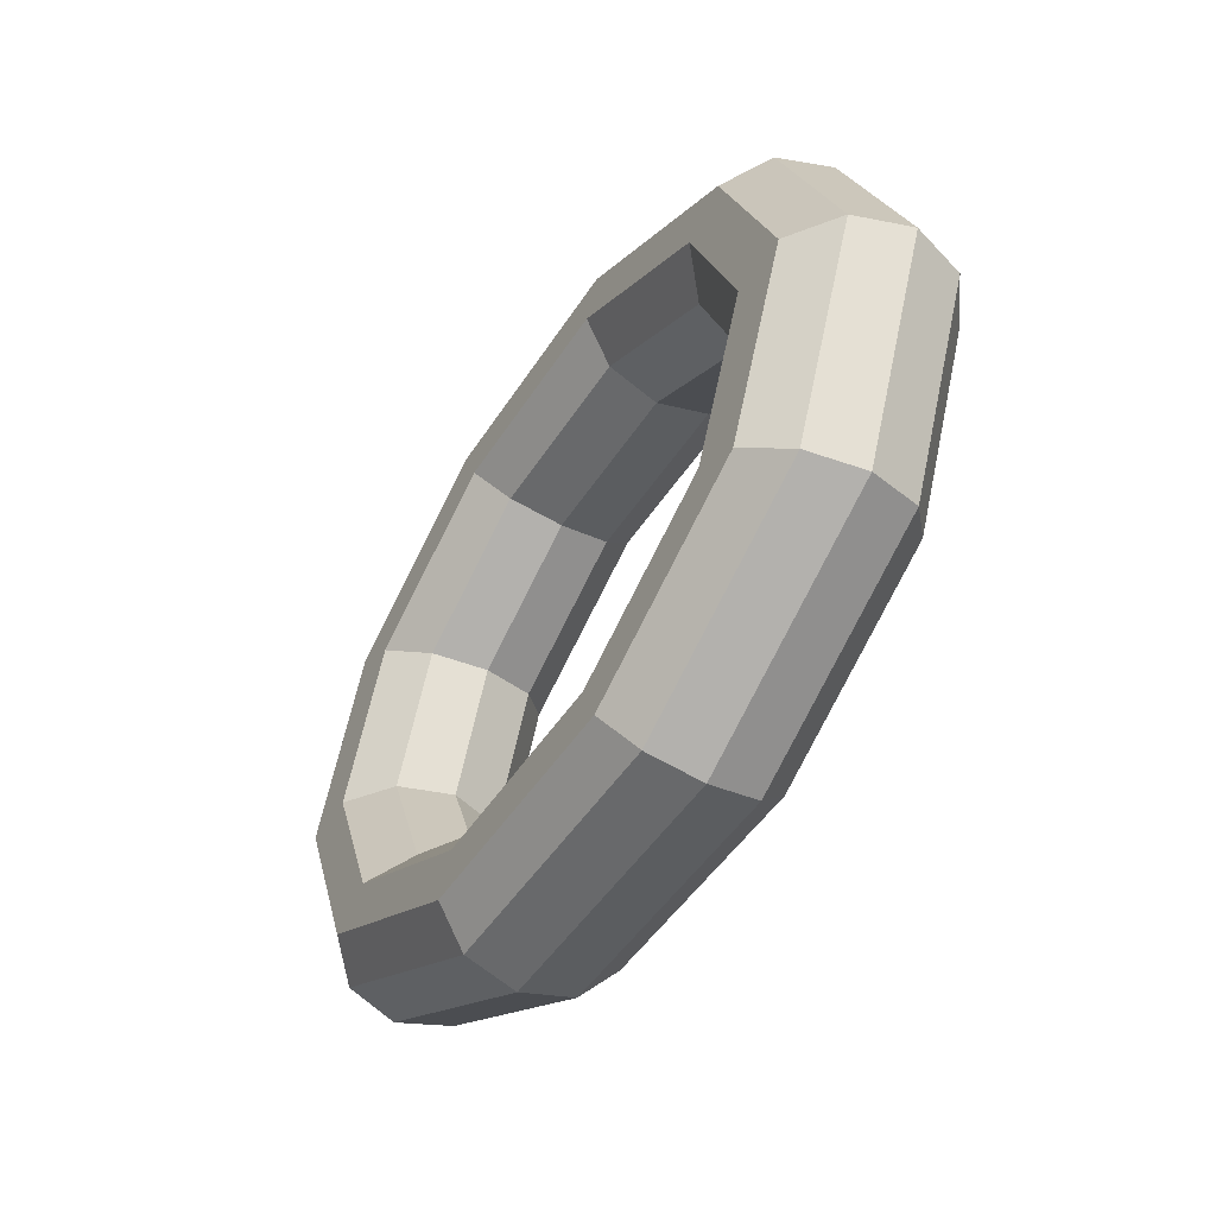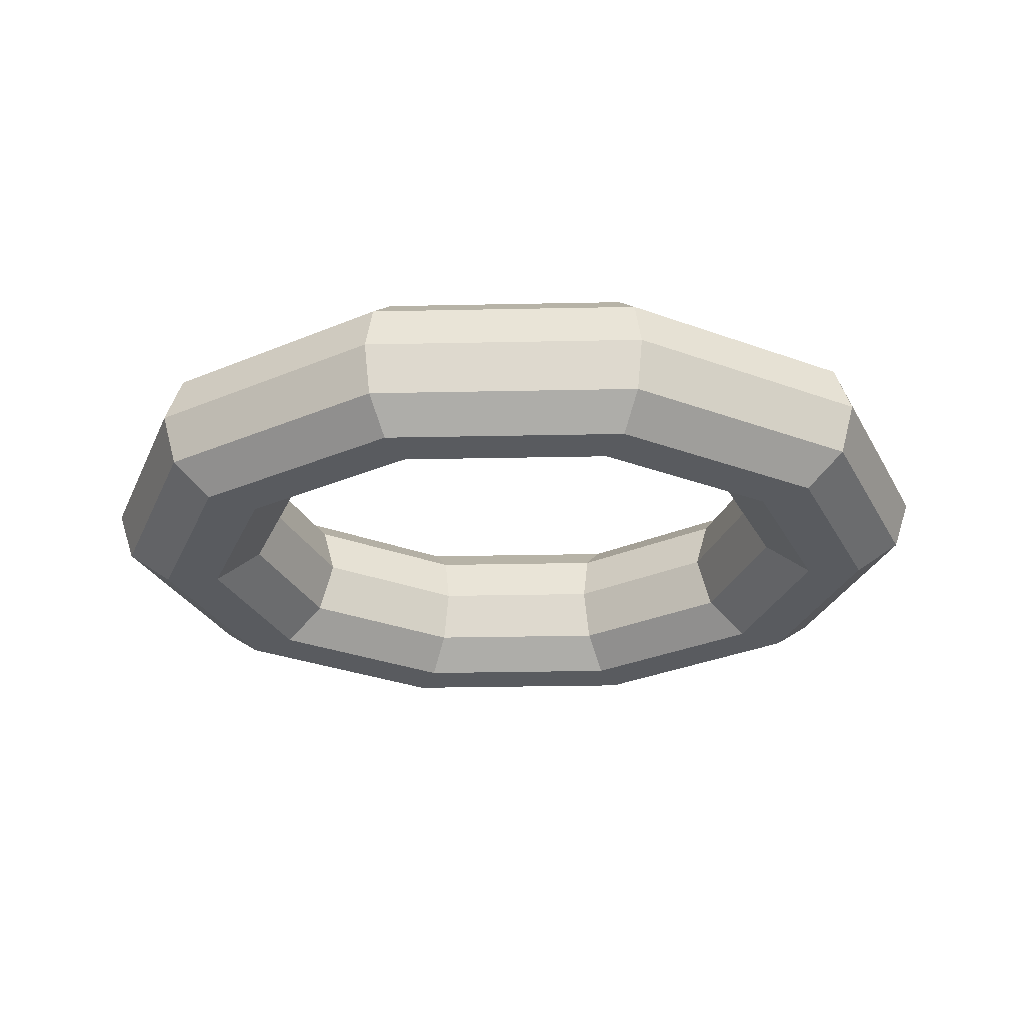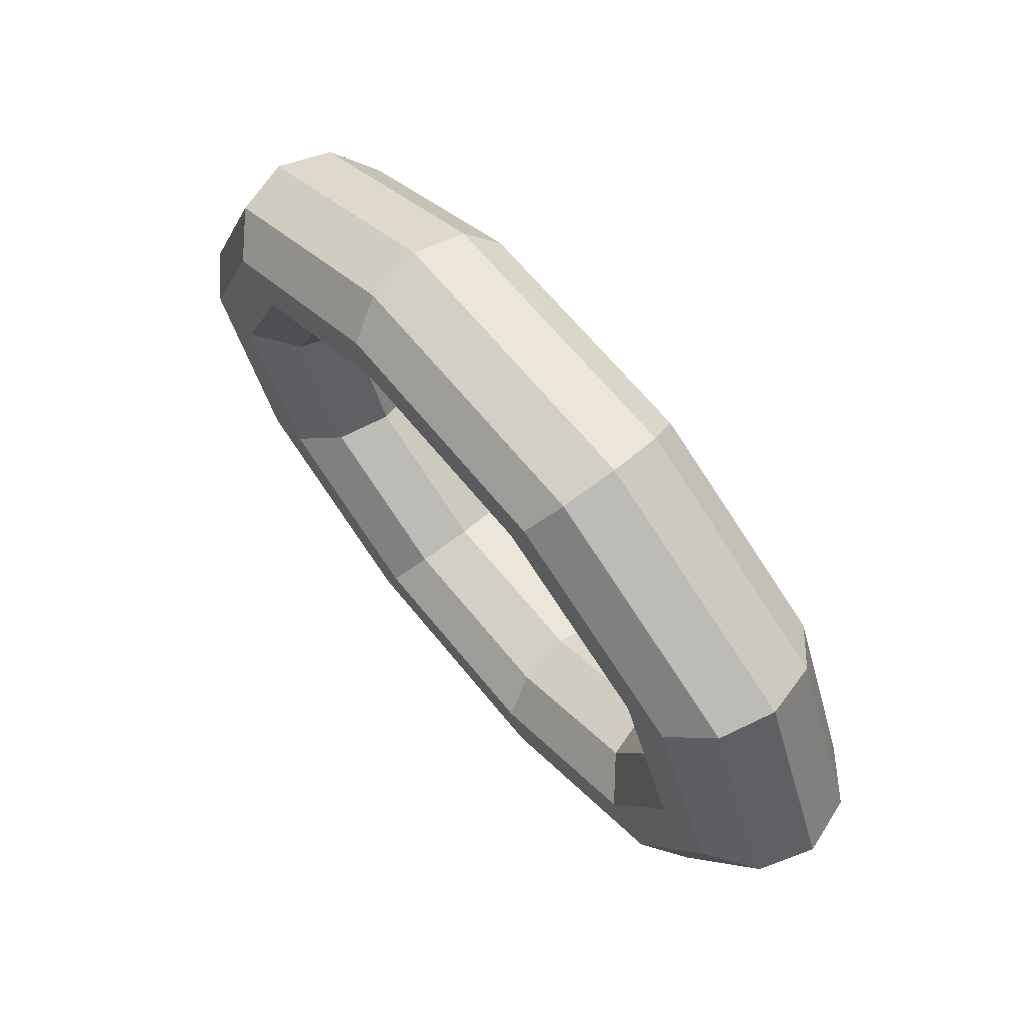
<metadata>
{"format":"obj","ext":"obj","renderer":"f3d","projection":"perspective","resolution":1024,"background":"white","views":[{"elev":-47.5,"azim":-121.0,"up":"+Y"},{"elev":-32.3,"azim":1.6,"up":"+Z"},{"elev":65.2,"azim":51.0,"up":"+Y"}]}
</metadata>
<code>
v 1.222 2.804 0
v 3.2 1.733 0
v 1.3 2.983 0.7574
v 1.3 2.983 0.7574
v 3.2 1.733 0
v 3.403 1.843 0.7574
v -1.222 2.804 0
v 1.222 2.804 0
v -1.3 2.983 0.7574
v -1.3 2.983 0.7574
v 1.222 2.804 0
v 1.3 2.983 0.7574
v -3.2 1.733 0
v -1.222 2.804 0
v -3.403 1.843 0.7574
v -3.403 1.843 0.7574
v -1.222 2.804 0
v -1.3 2.983 0.7574
v -3.955 0 0
v -3.2 1.733 0
v -4.207 0 0.7574
v -4.207 0 0.7574
v -3.2 1.733 0
v -3.403 1.843 0.7574
v -3.2 -1.733 0
v -3.955 0 0
v -3.403 -1.843 0.7574
v -3.403 -1.843 0.7574
v -3.955 0 0
v -4.207 0 0.7574
v -1.222 -2.804 0
v -3.2 -1.733 0
v -1.3 -2.983 0.7574
v -1.3 -2.983 0.7574
v -3.2 -1.733 0
v -3.403 -1.843 0.7574
v 1.222 -2.804 0
v -1.222 -2.804 0
v 1.3 -2.983 0.7574
v 1.3 -2.983 0.7574
v -1.222 -2.804 0
v -1.3 -2.983 0.7574
v 3.2 -1.733 0
v 1.222 -2.804 0
v 3.403 -1.843 0.7574
v 3.403 -1.843 0.7574
v 1.222 -2.804 0
v 1.3 -2.983 0.7574
v 3.955 0 0
v 3.2 -1.733 0
v 4.207 0 0.7574
v 4.207 0 0.7574
v 3.2 -1.733 0
v 3.403 -1.843 0.7574
v 3.2 1.733 0
v 3.955 0 0
v 3.403 1.843 0.7574
v 3.403 1.843 0.7574
v 3.955 0 0
v 4.207 0 0.7574
v 1.3 2.983 0.7574
v 3.403 1.843 0.7574
v 1.504 3.45 1.226
v 1.504 3.45 1.226
v 3.403 1.843 0.7574
v 3.937 2.132 1.226
v -1.3 2.983 0.7574
v 1.3 2.983 0.7574
v -1.504 3.45 1.226
v -1.504 3.45 1.226
v 1.3 2.983 0.7574
v 1.504 3.45 1.226
v -3.403 1.843 0.7574
v -1.3 2.983 0.7574
v -3.937 2.132 1.226
v -3.937 2.132 1.226
v -1.3 2.983 0.7574
v -1.504 3.45 1.226
v -4.207 0 0.7574
v -3.403 1.843 0.7574
v -4.866 0 1.226
v -4.866 0 1.226
v -3.403 1.843 0.7574
v -3.937 2.132 1.226
v -3.403 -1.843 0.7574
v -4.207 0 0.7574
v -3.937 -2.132 1.226
v -3.937 -2.132 1.226
v -4.207 0 0.7574
v -4.866 0 1.226
v -1.3 -2.983 0.7574
v -3.403 -1.843 0.7574
v -1.504 -3.45 1.226
v -1.504 -3.45 1.226
v -3.403 -1.843 0.7574
v -3.937 -2.132 1.226
v 1.3 -2.983 0.7574
v -1.3 -2.983 0.7574
v 1.504 -3.45 1.226
v 1.504 -3.45 1.226
v -1.3 -2.983 0.7574
v -1.504 -3.45 1.226
v 3.403 -1.843 0.7574
v 1.3 -2.983 0.7574
v 3.937 -2.132 1.226
v 3.937 -2.132 1.226
v 1.3 -2.983 0.7574
v 1.504 -3.45 1.226
v 4.207 0 0.7574
v 3.403 -1.843 0.7574
v 4.866 0 1.226
v 4.866 0 1.226
v 3.403 -1.843 0.7574
v 3.937 -2.132 1.226
v 3.403 1.843 0.7574
v 4.207 0 0.7574
v 3.937 2.132 1.226
v 3.937 2.132 1.226
v 4.207 0 0.7574
v 4.866 0 1.226
v 1.504 3.45 1.226
v 3.937 2.132 1.226
v 1.756 4.028 1.226
v 1.756 4.028 1.226
v 3.937 2.132 1.226
v 4.596 2.489 1.226
v -1.504 3.45 1.226
v 1.504 3.45 1.226
v -1.756 4.028 1.226
v -1.756 4.028 1.226
v 1.504 3.45 1.226
v 1.756 4.028 1.226
v -3.937 2.132 1.226
v -1.504 3.45 1.226
v -4.596 2.489 1.226
v -4.596 2.489 1.226
v -1.504 3.45 1.226
v -1.756 4.028 1.226
v -4.866 0 1.226
v -3.937 2.132 1.226
v -5.681 0 1.226
v -5.681 0 1.226
v -3.937 2.132 1.226
v -4.596 2.489 1.226
v -3.937 -2.132 1.226
v -4.866 0 1.226
v -4.596 -2.489 1.226
v -4.596 -2.489 1.226
v -4.866 0 1.226
v -5.681 0 1.226
v -1.504 -3.45 1.226
v -3.937 -2.132 1.226
v -1.756 -4.028 1.226
v -1.756 -4.028 1.226
v -3.937 -2.132 1.226
v -4.596 -2.489 1.226
v 1.504 -3.45 1.226
v -1.504 -3.45 1.226
v 1.756 -4.028 1.226
v 1.756 -4.028 1.226
v -1.504 -3.45 1.226
v -1.756 -4.028 1.226
v 3.937 -2.132 1.226
v 1.504 -3.45 1.226
v 4.596 -2.489 1.226
v 4.596 -2.489 1.226
v 1.504 -3.45 1.226
v 1.756 -4.028 1.226
v 4.866 0 1.226
v 3.937 -2.132 1.226
v 5.681 0 1.226
v 5.681 0 1.226
v 3.937 -2.132 1.226
v 4.596 -2.489 1.226
v 3.937 2.132 1.226
v 4.866 0 1.226
v 4.596 2.489 1.226
v 4.596 2.489 1.226
v 4.866 0 1.226
v 5.681 0 1.226
v 1.756 4.028 1.226
v 4.596 2.489 1.226
v 1.959 4.495 0.7574
v 1.959 4.495 0.7574
v 4.596 2.489 1.226
v 5.129 2.778 0.7574
v -1.756 4.028 1.226
v 1.756 4.028 1.226
v -1.959 4.495 0.7574
v -1.959 4.495 0.7574
v 1.756 4.028 1.226
v 1.959 4.495 0.7574
v -4.596 2.489 1.226
v -1.756 4.028 1.226
v -5.129 2.778 0.7574
v -5.129 2.778 0.7574
v -1.756 4.028 1.226
v -1.959 4.495 0.7574
v -5.681 0 1.226
v -4.596 2.489 1.226
v -6.34 0 0.7574
v -6.34 0 0.7574
v -4.596 2.489 1.226
v -5.129 2.778 0.7574
v -4.596 -2.489 1.226
v -5.681 0 1.226
v -5.129 -2.778 0.7574
v -5.129 -2.778 0.7574
v -5.681 0 1.226
v -6.34 0 0.7574
v -1.756 -4.028 1.226
v -4.596 -2.489 1.226
v -1.959 -4.495 0.7574
v -1.959 -4.495 0.7574
v -4.596 -2.489 1.226
v -5.129 -2.778 0.7574
v 1.756 -4.028 1.226
v -1.756 -4.028 1.226
v 1.959 -4.495 0.7574
v 1.959 -4.495 0.7574
v -1.756 -4.028 1.226
v -1.959 -4.495 0.7574
v 4.596 -2.489 1.226
v 1.756 -4.028 1.226
v 5.129 -2.778 0.7574
v 5.129 -2.778 0.7574
v 1.756 -4.028 1.226
v 1.959 -4.495 0.7574
v 5.681 0 1.226
v 4.596 -2.489 1.226
v 6.34 0 0.7574
v 6.34 0 0.7574
v 4.596 -2.489 1.226
v 5.129 -2.778 0.7574
v 4.596 2.489 1.226
v 5.681 0 1.226
v 5.129 2.778 0.7574
v 5.129 2.778 0.7574
v 5.681 0 1.226
v 6.34 0 0.7574
v 1.959 4.495 0.7574
v 5.129 2.778 0.7574
v 2.037 4.673 0
v 2.037 4.673 0
v 5.129 2.778 0.7574
v 5.333 2.888 0
v -1.959 4.495 0.7574
v 1.959 4.495 0.7574
v -2.037 4.673 0
v -2.037 4.673 0
v 1.959 4.495 0.7574
v 2.037 4.673 0
v -5.129 2.778 0.7574
v -1.959 4.495 0.7574
v -5.333 2.888 0
v -5.333 2.888 0
v -1.959 4.495 0.7574
v -2.037 4.673 0
v -6.34 0 0.7574
v -5.129 2.778 0.7574
v -6.592 0 0
v -6.592 0 0
v -5.129 2.778 0.7574
v -5.333 2.888 0
v -5.129 -2.778 0.7574
v -6.34 0 0.7574
v -5.333 -2.888 0
v -5.333 -2.888 0
v -6.34 0 0.7574
v -6.592 0 0
v -1.959 -4.495 0.7574
v -5.129 -2.778 0.7574
v -2.037 -4.673 0
v -2.037 -4.673 0
v -5.129 -2.778 0.7574
v -5.333 -2.888 0
v 1.959 -4.495 0.7574
v -1.959 -4.495 0.7574
v 2.037 -4.673 0
v 2.037 -4.673 0
v -1.959 -4.495 0.7574
v -2.037 -4.673 0
v 5.129 -2.778 0.7574
v 1.959 -4.495 0.7574
v 5.333 -2.888 0
v 5.333 -2.888 0
v 1.959 -4.495 0.7574
v 2.037 -4.673 0
v 6.34 0 0.7574
v 5.129 -2.778 0.7574
v 6.592 0 0
v 6.592 0 0
v 5.129 -2.778 0.7574
v 5.333 -2.888 0
v 5.129 2.778 0.7574
v 6.34 0 0.7574
v 5.333 2.888 0
v 5.333 2.888 0
v 6.34 0 0.7574
v 6.592 0 0
v 2.037 4.673 0
v 5.333 2.888 0
v 1.959 4.495 -0.7574
v 1.959 4.495 -0.7574
v 5.333 2.888 0
v 5.129 2.778 -0.7574
v -2.037 4.673 0
v 2.037 4.673 0
v -1.959 4.495 -0.7574
v -1.959 4.495 -0.7574
v 2.037 4.673 0
v 1.959 4.495 -0.7574
v -5.333 2.888 0
v -2.037 4.673 0
v -5.129 2.778 -0.7574
v -5.129 2.778 -0.7574
v -2.037 4.673 0
v -1.959 4.495 -0.7574
v -6.592 0 0
v -5.333 2.888 0
v -6.34 0 -0.7574
v -6.34 0 -0.7574
v -5.333 2.888 0
v -5.129 2.778 -0.7574
v -5.333 -2.888 0
v -6.592 0 0
v -5.129 -2.778 -0.7574
v -5.129 -2.778 -0.7574
v -6.592 0 0
v -6.34 0 -0.7574
v -2.037 -4.673 0
v -5.333 -2.888 0
v -1.959 -4.495 -0.7574
v -1.959 -4.495 -0.7574
v -5.333 -2.888 0
v -5.129 -2.778 -0.7574
v 2.037 -4.673 0
v -2.037 -4.673 0
v 1.959 -4.495 -0.7574
v 1.959 -4.495 -0.7574
v -2.037 -4.673 0
v -1.959 -4.495 -0.7574
v 5.333 -2.888 0
v 2.037 -4.673 0
v 5.129 -2.778 -0.7574
v 5.129 -2.778 -0.7574
v 2.037 -4.673 0
v 1.959 -4.495 -0.7574
v 6.592 0 0
v 5.333 -2.888 0
v 6.34 0 -0.7574
v 6.34 0 -0.7574
v 5.333 -2.888 0
v 5.129 -2.778 -0.7574
v 5.333 2.888 0
v 6.592 0 0
v 5.129 2.778 -0.7574
v 5.129 2.778 -0.7574
v 6.592 0 0
v 6.34 0 -0.7574
v 1.959 4.495 -0.7574
v 5.129 2.778 -0.7574
v 1.756 4.028 -1.226
v 1.756 4.028 -1.226
v 5.129 2.778 -0.7574
v 4.596 2.489 -1.226
v -1.959 4.495 -0.7574
v 1.959 4.495 -0.7574
v -1.756 4.028 -1.226
v -1.756 4.028 -1.226
v 1.959 4.495 -0.7574
v 1.756 4.028 -1.226
v -5.129 2.778 -0.7574
v -1.959 4.495 -0.7574
v -4.596 2.489 -1.226
v -4.596 2.489 -1.226
v -1.959 4.495 -0.7574
v -1.756 4.028 -1.226
v -6.34 0 -0.7574
v -5.129 2.778 -0.7574
v -5.681 0 -1.226
v -5.681 0 -1.226
v -5.129 2.778 -0.7574
v -4.596 2.489 -1.226
v -5.129 -2.778 -0.7574
v -6.34 0 -0.7574
v -4.596 -2.489 -1.226
v -4.596 -2.489 -1.226
v -6.34 0 -0.7574
v -5.681 0 -1.226
v -1.959 -4.495 -0.7574
v -5.129 -2.778 -0.7574
v -1.756 -4.028 -1.226
v -1.756 -4.028 -1.226
v -5.129 -2.778 -0.7574
v -4.596 -2.489 -1.226
v 1.959 -4.495 -0.7574
v -1.959 -4.495 -0.7574
v 1.756 -4.028 -1.226
v 1.756 -4.028 -1.226
v -1.959 -4.495 -0.7574
v -1.756 -4.028 -1.226
v 5.129 -2.778 -0.7574
v 1.959 -4.495 -0.7574
v 4.596 -2.489 -1.226
v 4.596 -2.489 -1.226
v 1.959 -4.495 -0.7574
v 1.756 -4.028 -1.226
v 6.34 0 -0.7574
v 5.129 -2.778 -0.7574
v 5.681 0 -1.226
v 5.681 0 -1.226
v 5.129 -2.778 -0.7574
v 4.596 -2.489 -1.226
v 5.129 2.778 -0.7574
v 6.34 0 -0.7574
v 4.596 2.489 -1.226
v 4.596 2.489 -1.226
v 6.34 0 -0.7574
v 5.681 0 -1.226
v 1.756 4.028 -1.226
v 4.596 2.489 -1.226
v 1.504 3.45 -1.226
v 1.504 3.45 -1.226
v 4.596 2.489 -1.226
v 3.937 2.132 -1.226
v -1.756 4.028 -1.226
v 1.756 4.028 -1.226
v -1.504 3.45 -1.226
v -1.504 3.45 -1.226
v 1.756 4.028 -1.226
v 1.504 3.45 -1.226
v -4.596 2.489 -1.226
v -1.756 4.028 -1.226
v -3.937 2.132 -1.226
v -3.937 2.132 -1.226
v -1.756 4.028 -1.226
v -1.504 3.45 -1.226
v -5.681 0 -1.226
v -4.596 2.489 -1.226
v -4.866 0 -1.226
v -4.866 0 -1.226
v -4.596 2.489 -1.226
v -3.937 2.132 -1.226
v -4.596 -2.489 -1.226
v -5.681 0 -1.226
v -3.937 -2.132 -1.226
v -3.937 -2.132 -1.226
v -5.681 0 -1.226
v -4.866 0 -1.226
v -1.756 -4.028 -1.226
v -4.596 -2.489 -1.226
v -1.504 -3.45 -1.226
v -1.504 -3.45 -1.226
v -4.596 -2.489 -1.226
v -3.937 -2.132 -1.226
v 1.756 -4.028 -1.226
v -1.756 -4.028 -1.226
v 1.504 -3.45 -1.226
v 1.504 -3.45 -1.226
v -1.756 -4.028 -1.226
v -1.504 -3.45 -1.226
v 4.596 -2.489 -1.226
v 1.756 -4.028 -1.226
v 3.937 -2.132 -1.226
v 3.937 -2.132 -1.226
v 1.756 -4.028 -1.226
v 1.504 -3.45 -1.226
v 5.681 0 -1.226
v 4.596 -2.489 -1.226
v 4.866 0 -1.226
v 4.866 0 -1.226
v 4.596 -2.489 -1.226
v 3.937 -2.132 -1.226
v 4.596 2.489 -1.226
v 5.681 0 -1.226
v 3.937 2.132 -1.226
v 3.937 2.132 -1.226
v 5.681 0 -1.226
v 4.866 0 -1.226
v 1.504 3.45 -1.226
v 3.937 2.132 -1.226
v 1.3 2.983 -0.7574
v 1.3 2.983 -0.7574
v 3.937 2.132 -1.226
v 3.403 1.843 -0.7574
v -1.504 3.45 -1.226
v 1.504 3.45 -1.226
v -1.3 2.983 -0.7574
v -1.3 2.983 -0.7574
v 1.504 3.45 -1.226
v 1.3 2.983 -0.7574
v -3.937 2.132 -1.226
v -1.504 3.45 -1.226
v -3.403 1.843 -0.7574
v -3.403 1.843 -0.7574
v -1.504 3.45 -1.226
v -1.3 2.983 -0.7574
v -4.866 0 -1.226
v -3.937 2.132 -1.226
v -4.207 0 -0.7574
v -4.207 0 -0.7574
v -3.937 2.132 -1.226
v -3.403 1.843 -0.7574
v -3.937 -2.132 -1.226
v -4.866 0 -1.226
v -3.403 -1.843 -0.7574
v -3.403 -1.843 -0.7574
v -4.866 0 -1.226
v -4.207 0 -0.7574
v -1.504 -3.45 -1.226
v -3.937 -2.132 -1.226
v -1.3 -2.983 -0.7574
v -1.3 -2.983 -0.7574
v -3.937 -2.132 -1.226
v -3.403 -1.843 -0.7574
v 1.504 -3.45 -1.226
v -1.504 -3.45 -1.226
v 1.3 -2.983 -0.7574
v 1.3 -2.983 -0.7574
v -1.504 -3.45 -1.226
v -1.3 -2.983 -0.7574
v 3.937 -2.132 -1.226
v 1.504 -3.45 -1.226
v 3.403 -1.843 -0.7574
v 3.403 -1.843 -0.7574
v 1.504 -3.45 -1.226
v 1.3 -2.983 -0.7574
v 4.866 0 -1.226
v 3.937 -2.132 -1.226
v 4.207 0 -0.7574
v 4.207 0 -0.7574
v 3.937 -2.132 -1.226
v 3.403 -1.843 -0.7574
v 3.937 2.132 -1.226
v 4.866 0 -1.226
v 3.403 1.843 -0.7574
v 3.403 1.843 -0.7574
v 4.866 0 -1.226
v 4.207 0 -0.7574
v 1.3 2.983 -0.7574
v 3.403 1.843 -0.7574
v 1.222 2.804 0
v 1.222 2.804 0
v 3.403 1.843 -0.7574
v 3.2 1.733 0
v -1.3 2.983 -0.7574
v 1.3 2.983 -0.7574
v -1.222 2.804 0
v -1.222 2.804 0
v 1.3 2.983 -0.7574
v 1.222 2.804 0
v -3.403 1.843 -0.7574
v -1.3 2.983 -0.7574
v -3.2 1.733 0
v -3.2 1.733 0
v -1.3 2.983 -0.7574
v -1.222 2.804 0
v -4.207 0 -0.7574
v -3.403 1.843 -0.7574
v -3.955 0 0
v -3.955 0 0
v -3.403 1.843 -0.7574
v -3.2 1.733 0
v -3.403 -1.843 -0.7574
v -4.207 0 -0.7574
v -3.2 -1.733 0
v -3.2 -1.733 0
v -4.207 0 -0.7574
v -3.955 0 0
v -1.3 -2.983 -0.7574
v -3.403 -1.843 -0.7574
v -1.222 -2.804 0
v -1.222 -2.804 0
v -3.403 -1.843 -0.7574
v -3.2 -1.733 0
v 1.3 -2.983 -0.7574
v -1.3 -2.983 -0.7574
v 1.222 -2.804 0
v 1.222 -2.804 0
v -1.3 -2.983 -0.7574
v -1.222 -2.804 0
v 3.403 -1.843 -0.7574
v 1.3 -2.983 -0.7574
v 3.2 -1.733 0
v 3.2 -1.733 0
v 1.3 -2.983 -0.7574
v 1.222 -2.804 0
v 4.207 0 -0.7574
v 3.403 -1.843 -0.7574
v 3.955 0 0
v 3.955 0 0
v 3.403 -1.843 -0.7574
v 3.2 -1.733 0
v 3.403 1.843 -0.7574
v 4.207 0 -0.7574
v 3.2 1.733 0
v 3.2 1.733 0
v 4.207 0 -0.7574
v 3.955 0 0
f 1 2 3
f 4 5 6
f 7 8 9
f 10 11 12
f 13 14 15
f 16 17 18
f 19 20 21
f 22 23 24
f 25 26 27
f 28 29 30
f 31 32 33
f 34 35 36
f 37 38 39
f 40 41 42
f 43 44 45
f 46 47 48
f 49 50 51
f 52 53 54
f 55 56 57
f 58 59 60
f 61 62 63
f 64 65 66
f 67 68 69
f 70 71 72
f 73 74 75
f 76 77 78
f 79 80 81
f 82 83 84
f 85 86 87
f 88 89 90
f 91 92 93
f 94 95 96
f 97 98 99
f 100 101 102
f 103 104 105
f 106 107 108
f 109 110 111
f 112 113 114
f 115 116 117
f 118 119 120
f 121 122 123
f 124 125 126
f 127 128 129
f 130 131 132
f 133 134 135
f 136 137 138
f 139 140 141
f 142 143 144
f 145 146 147
f 148 149 150
f 151 152 153
f 154 155 156
f 157 158 159
f 160 161 162
f 163 164 165
f 166 167 168
f 169 170 171
f 172 173 174
f 175 176 177
f 178 179 180
f 181 182 183
f 184 185 186
f 187 188 189
f 190 191 192
f 193 194 195
f 196 197 198
f 199 200 201
f 202 203 204
f 205 206 207
f 208 209 210
f 211 212 213
f 214 215 216
f 217 218 219
f 220 221 222
f 223 224 225
f 226 227 228
f 229 230 231
f 232 233 234
f 235 236 237
f 238 239 240
f 241 242 243
f 244 245 246
f 247 248 249
f 250 251 252
f 253 254 255
f 256 257 258
f 259 260 261
f 262 263 264
f 265 266 267
f 268 269 270
f 271 272 273
f 274 275 276
f 277 278 279
f 280 281 282
f 283 284 285
f 286 287 288
f 289 290 291
f 292 293 294
f 295 296 297
f 298 299 300
f 301 302 303
f 304 305 306
f 307 308 309
f 310 311 312
f 313 314 315
f 316 317 318
f 319 320 321
f 322 323 324
f 325 326 327
f 328 329 330
f 331 332 333
f 334 335 336
f 337 338 339
f 340 341 342
f 343 344 345
f 346 347 348
f 349 350 351
f 352 353 354
f 355 356 357
f 358 359 360
f 361 362 363
f 364 365 366
f 367 368 369
f 370 371 372
f 373 374 375
f 376 377 378
f 379 380 381
f 382 383 384
f 385 386 387
f 388 389 390
f 391 392 393
f 394 395 396
f 397 398 399
f 400 401 402
f 403 404 405
f 406 407 408
f 409 410 411
f 412 413 414
f 415 416 417
f 418 419 420
f 421 422 423
f 424 425 426
f 427 428 429
f 430 431 432
f 433 434 435
f 436 437 438
f 439 440 441
f 442 443 444
f 445 446 447
f 448 449 450
f 451 452 453
f 454 455 456
f 457 458 459
f 460 461 462
f 463 464 465
f 466 467 468
f 469 470 471
f 472 473 474
f 475 476 477
f 478 479 480
f 481 482 483
f 484 485 486
f 487 488 489
f 490 491 492
f 493 494 495
f 496 497 498
f 499 500 501
f 502 503 504
f 505 506 507
f 508 509 510
f 511 512 513
f 514 515 516
f 517 518 519
f 520 521 522
f 523 524 525
f 526 527 528
f 529 530 531
f 532 533 534
f 535 536 537
f 538 539 540
f 541 542 543
f 544 545 546
f 547 548 549
f 550 551 552
f 553 554 555
f 556 557 558
f 559 560 561
f 562 563 564
f 565 566 567
f 568 569 570
f 571 572 573
f 574 575 576
f 577 578 579
f 580 581 582
f 583 584 585
f 586 587 588
f 589 590 591
f 592 593 594
f 595 596 597
f 598 599 600

</code>
